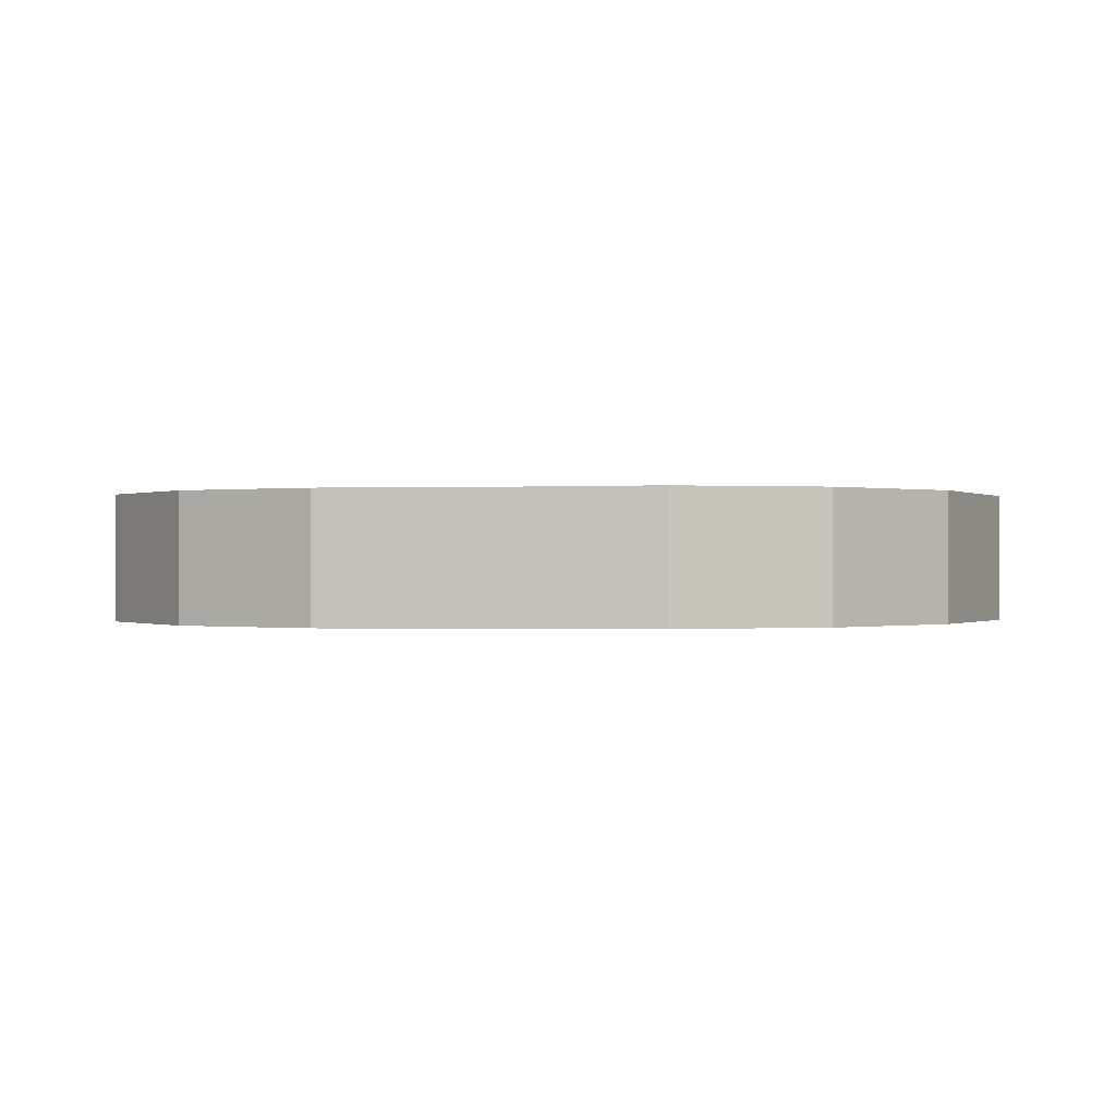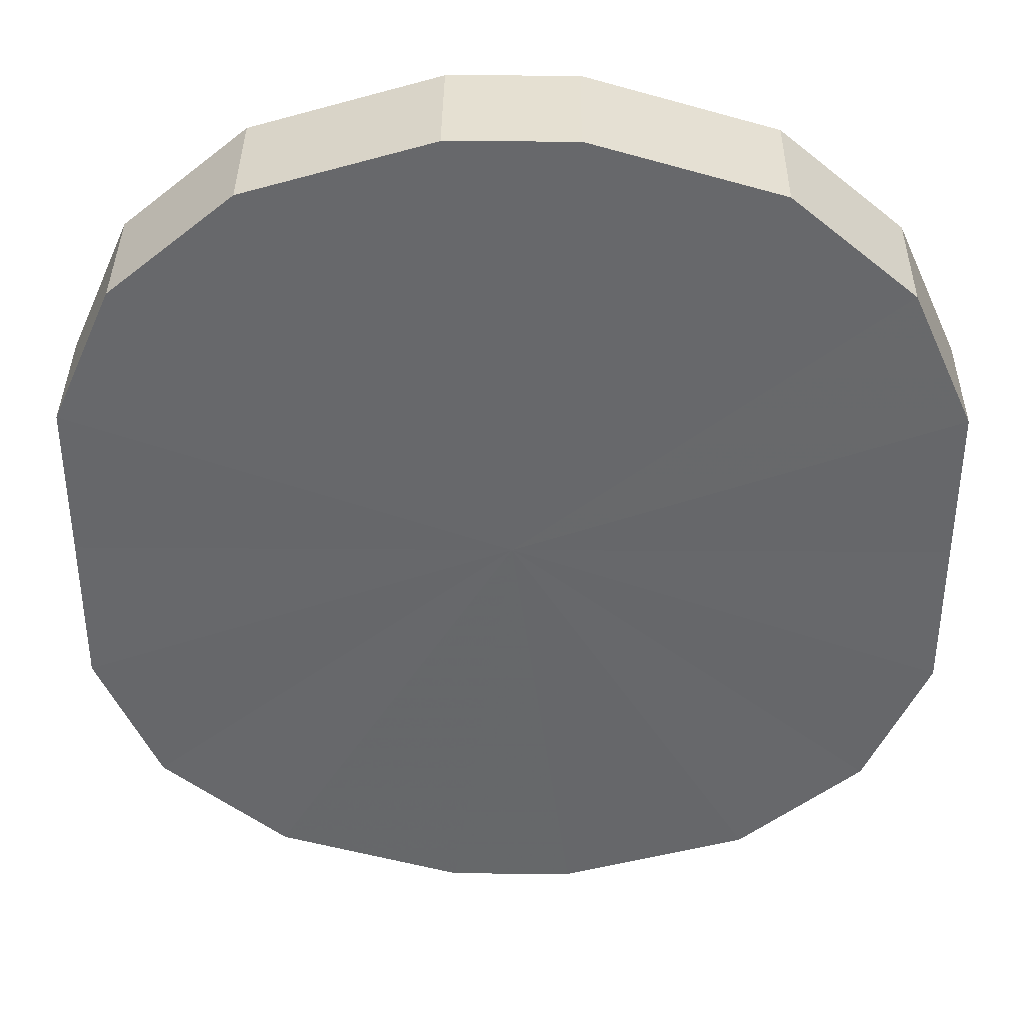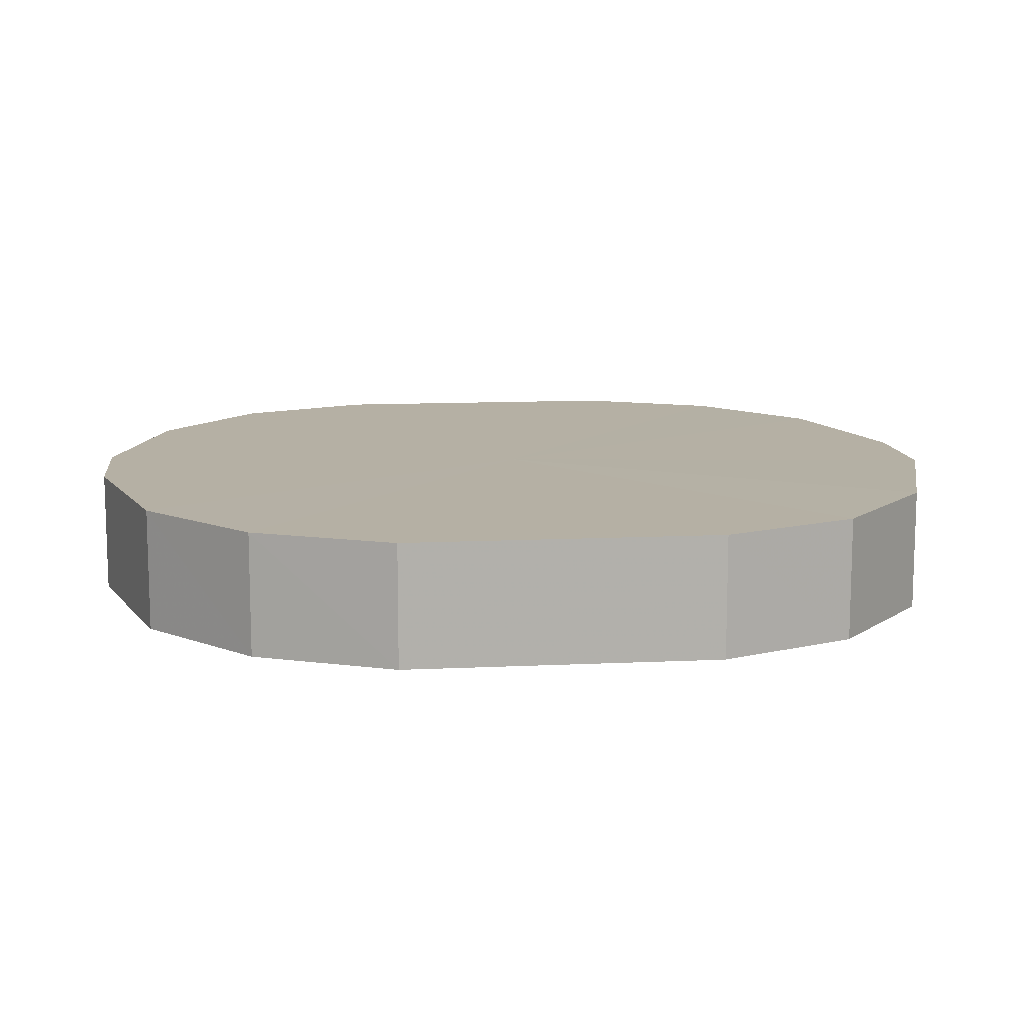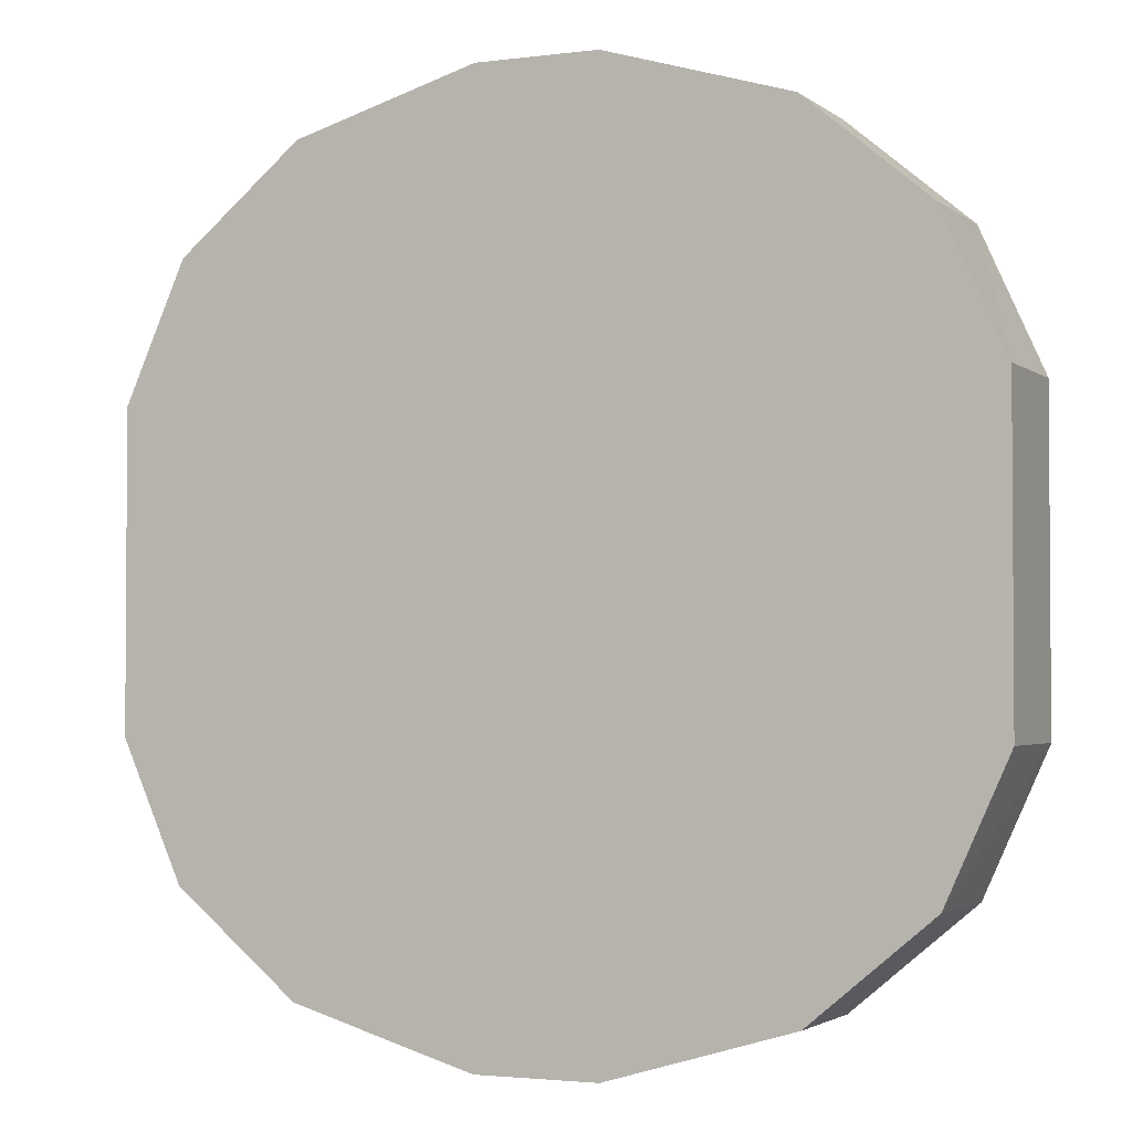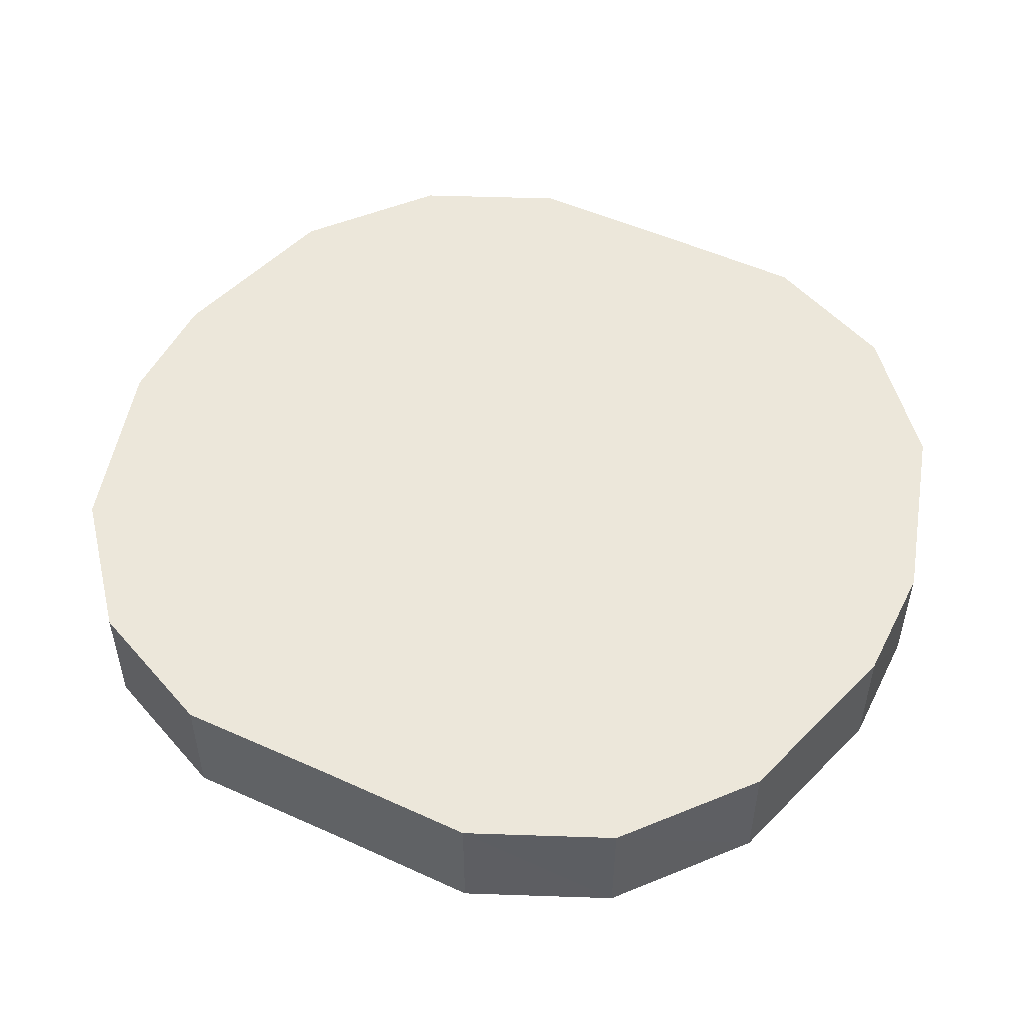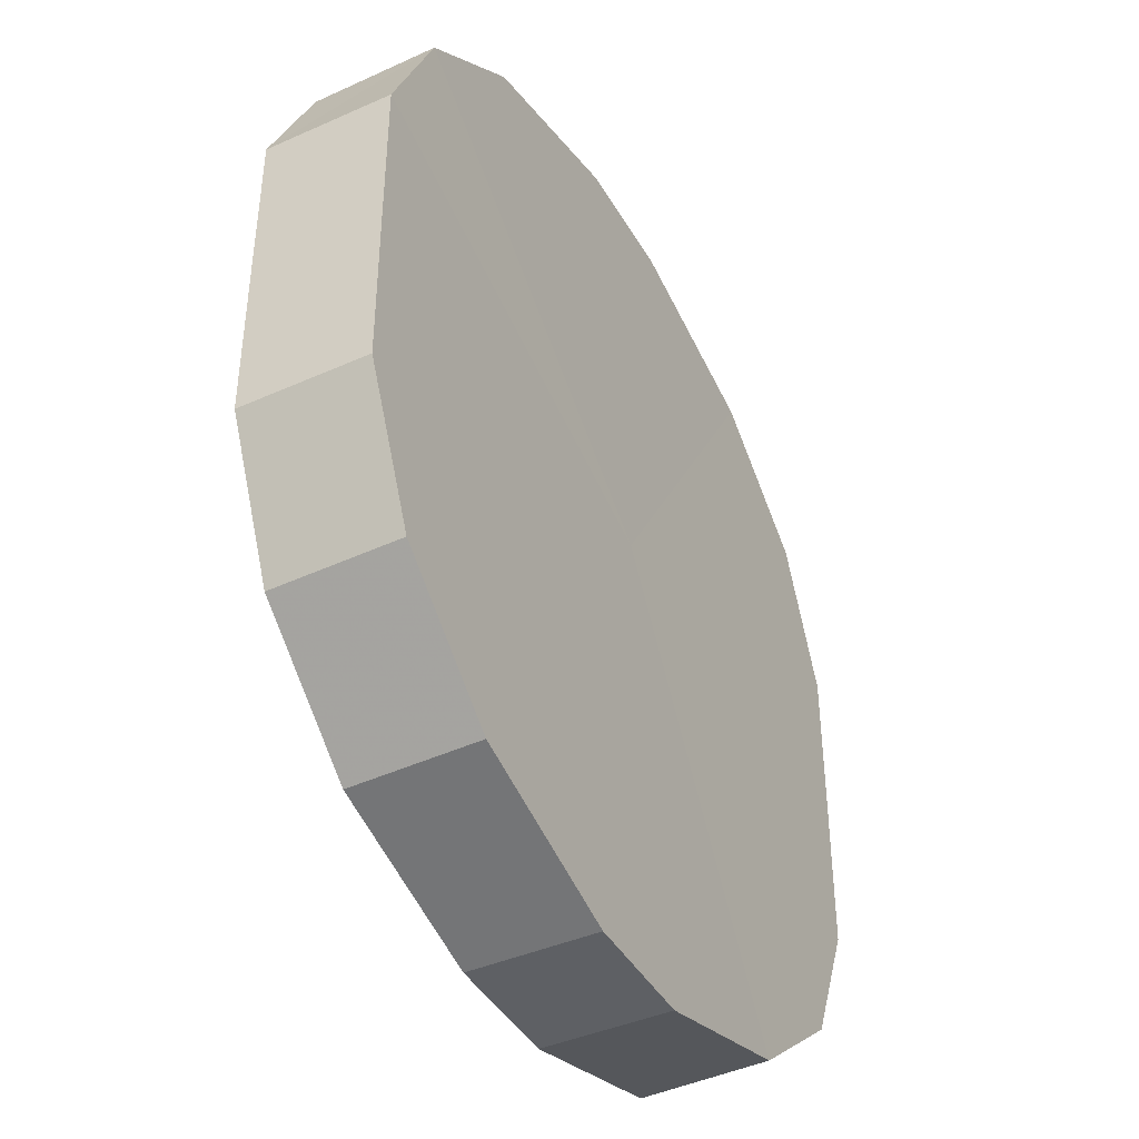
<metadata>
{"format":"obj","ext":"obj","renderer":"f3d","projection":"perspective","resolution":1024,"background":"white","views":[{"elev":-0.2,"azim":-81.8,"up":"+Y"},{"elev":37.6,"azim":-179.5,"up":"+Z"},{"elev":11.6,"azim":83.4,"up":"+Y"},{"elev":-2.5,"azim":24.2,"up":"+Z"},{"elev":51.3,"azim":-63.8,"up":"+Y"},{"elev":-42.8,"azim":118.1,"up":"+Z"}]}
</metadata>
<code>
o 19593
v 2241 1881 8.392
v 2241 1881 8.417
v 2241 1881 8.392
v 2241 1881 8.44
v 2241 1881 8.417
v 2241 1881 8.366
v 2241 1881 8.366
v 2241 1881 8.456
v 2241 1881 8.44
v 2241 1881 8.343
v 2241 1881 8.343
v 2241 1881 8.465
v 2241 1881 8.456
v 2241 1881 8.327
v 2241 1881 8.327
v 2241 1881 8.465
v 2241 1881 8.465
v 2241 1881 8.318
v 2241 1881 8.318
v 2241 1881 8.456
v 2241 1881 8.465
v 2241 1881 8.318
v 2241 1881 8.318
v 2241 1881 8.44
v 2241 1881 8.456
v 2241 1881 8.327
v 2241 1881 8.327
v 2241 1881 8.417
v 2241 1881 8.44
v 2241 1881 8.343
v 2241 1881 8.343
v 2241 1881 8.392
v 2241 1881 8.417
v 2241 1881 8.366
v 2241 1881 8.366
v 2241 1881 8.392
v 2241 1881 8.392
v 2241 1881 8.417
v 2241 1881 8.417
v 2241 1881 8.44
v 2241 1881 8.44
v 2241 1881 8.366
v 2241 1881 8.392
v 2241 1881 8.343
v 2241 1881 8.366
v 2241 1881 8.456
v 2241 1881 8.456
v 2241 1881 8.327
v 2241 1881 8.343
v 2241 1881 8.318
v 2241 1881 8.327
v 2241 1881 8.465
v 2241 1881 8.465
v 2241 1881 8.318
v 2241 1881 8.318
v 2241 1881 8.327
v 2241 1881 8.318
v 2241 1881 8.465
v 2241 1881 8.465
v 2241 1881 8.343
v 2241 1881 8.327
v 2241 1881 8.366
v 2241 1881 8.343
v 2241 1881 8.456
v 2241 1881 8.456
v 2241 1881 8.392
v 2241 1881 8.366
v 2241 1881 8.417
v 2241 1881 8.392
v 2241 1881 8.44
v 2241 1881 8.44
v 2241 1881 8.417
v 2241 1881 8.392
v 2241 1881 8.417
v 2241 1881 8.392
v 2241 1881 8.44
v 2241 1881 8.366
v 2241 1881 8.456
v 2241 1881 8.343
v 2241 1881 8.465
v 2241 1881 8.327
v 2241 1881 8.465
v 2241 1881 8.318
v 2241 1881 8.456
v 2241 1881 8.318
v 2241 1881 8.44
v 2241 1881 8.327
v 2241 1881 8.417
v 2241 1881 8.343
v 2241 1881 8.392
v 2241 1881 8.366
v 2241 1881 8.392
v 2241 1881 8.392
v 2241 1881 8.417
v 2241 1881 8.366
v 2241 1881 8.44
v 2241 1881 8.343
v 2241 1881 8.456
v 2241 1881 8.327
v 2241 1881 8.465
v 2241 1881 8.318
v 2241 1881 8.465
v 2241 1881 8.318
v 2241 1881 8.456
v 2241 1881 8.327
v 2241 1881 8.44
v 2241 1881 8.343
v 2241 1881 8.417
v 2241 1881 8.366
v 2241 1881 8.392
f 1 2 3
f 2 4 5
f 6 1 7
f 4 8 9
f 10 6 11
f 8 12 13
f 14 10 15
f 12 16 17
f 18 14 19
f 16 20 21
f 22 18 23
f 20 24 25
f 26 22 27
f 24 28 29
f 30 26 31
f 28 32 33
f 34 30 35
f 32 34 36
f 37 38 39
f 39 40 41
f 42 43 37
f 44 45 42
f 41 46 47
f 48 49 44
f 50 51 48
f 47 52 53
f 54 55 50
f 56 57 54
f 53 58 59
f 60 61 56
f 62 63 60
f 59 64 65
f 66 67 62
f 68 69 66
f 65 70 71
f 71 72 68
f 73 74 75
f 73 76 74
f 73 75 77
f 73 78 76
f 73 77 79
f 73 80 78
f 73 79 81
f 73 82 80
f 73 81 83
f 73 84 82
f 73 83 85
f 73 86 84
f 73 85 87
f 73 88 86
f 73 87 89
f 73 90 88
f 73 89 91
f 73 91 90
f 92 93 94
f 92 95 93
f 92 94 96
f 92 97 95
f 92 96 98
f 92 99 97
f 92 98 100
f 92 101 99
f 92 100 102
f 92 103 101
f 92 102 104
f 92 105 103
f 92 104 106
f 92 107 105
f 92 106 108
f 92 109 107
f 92 108 110
f 92 110 109

</code>
